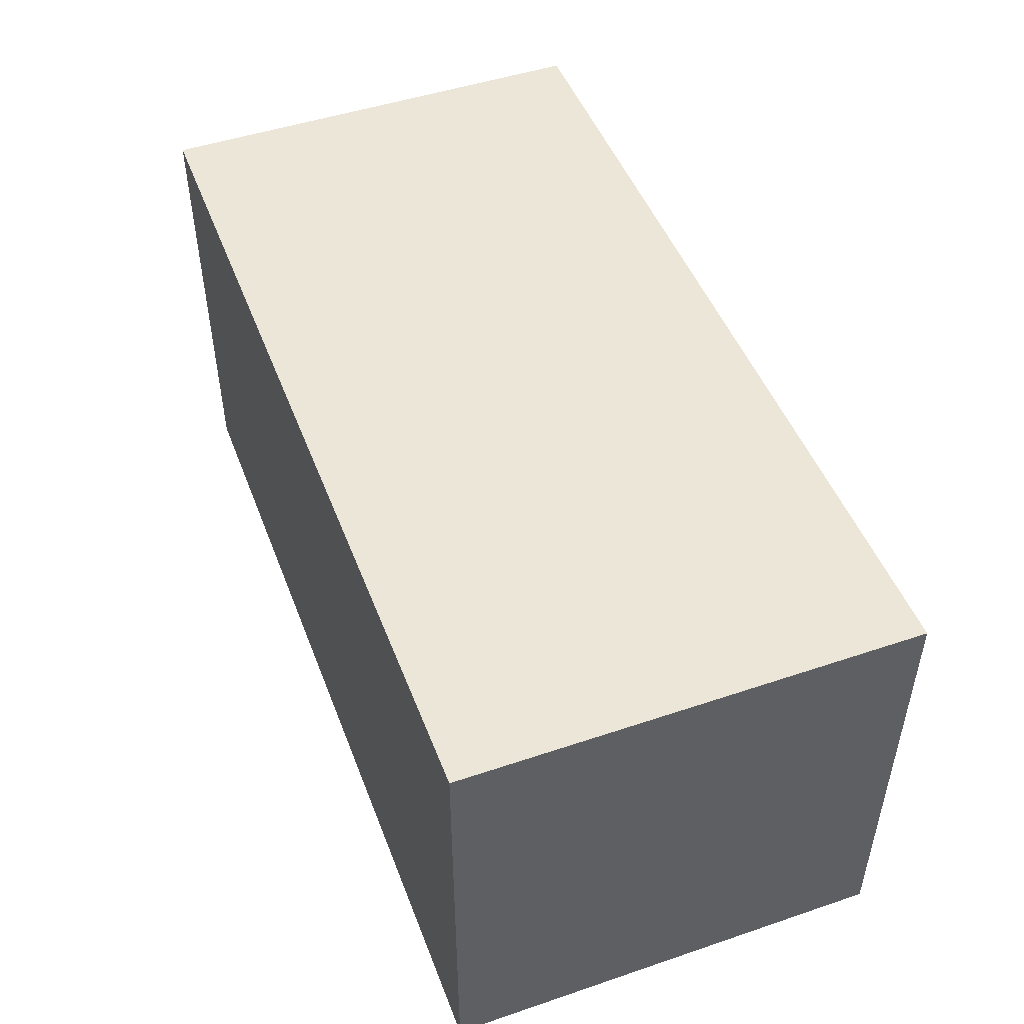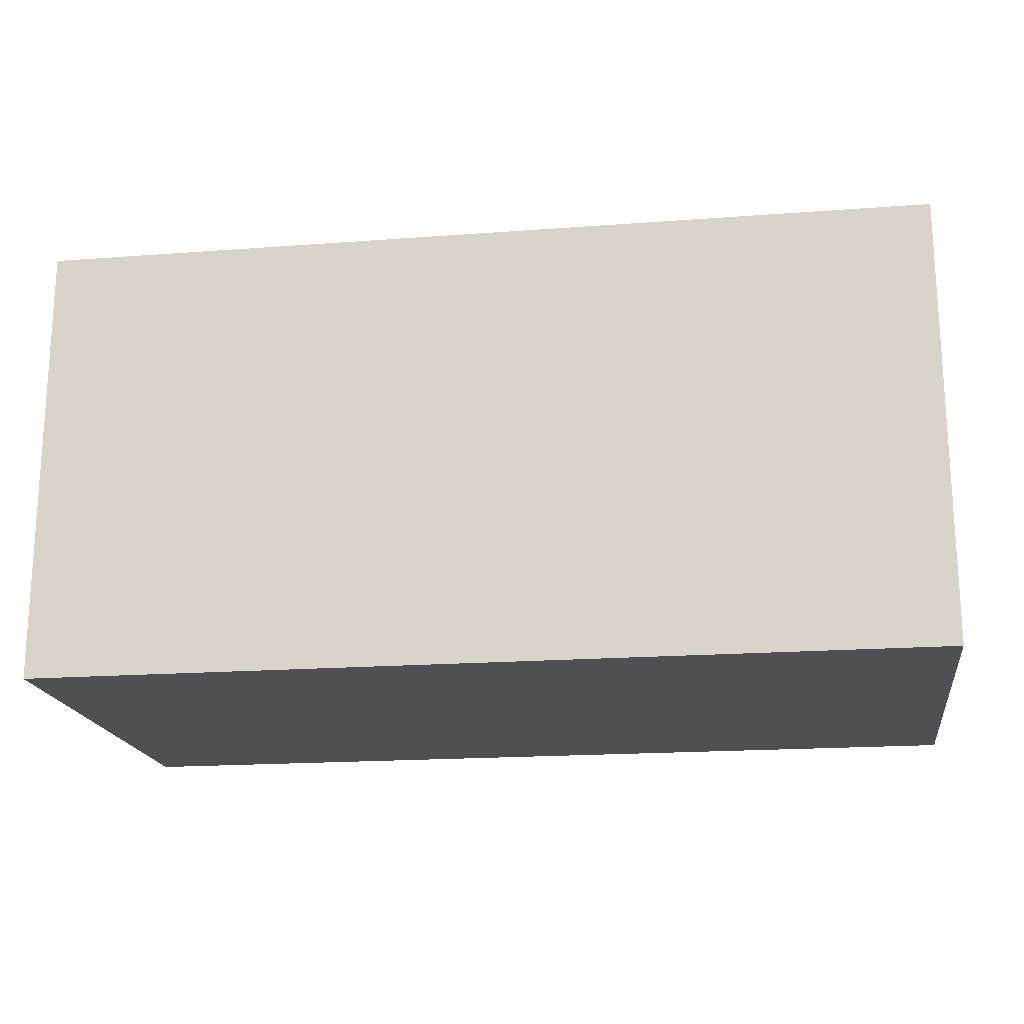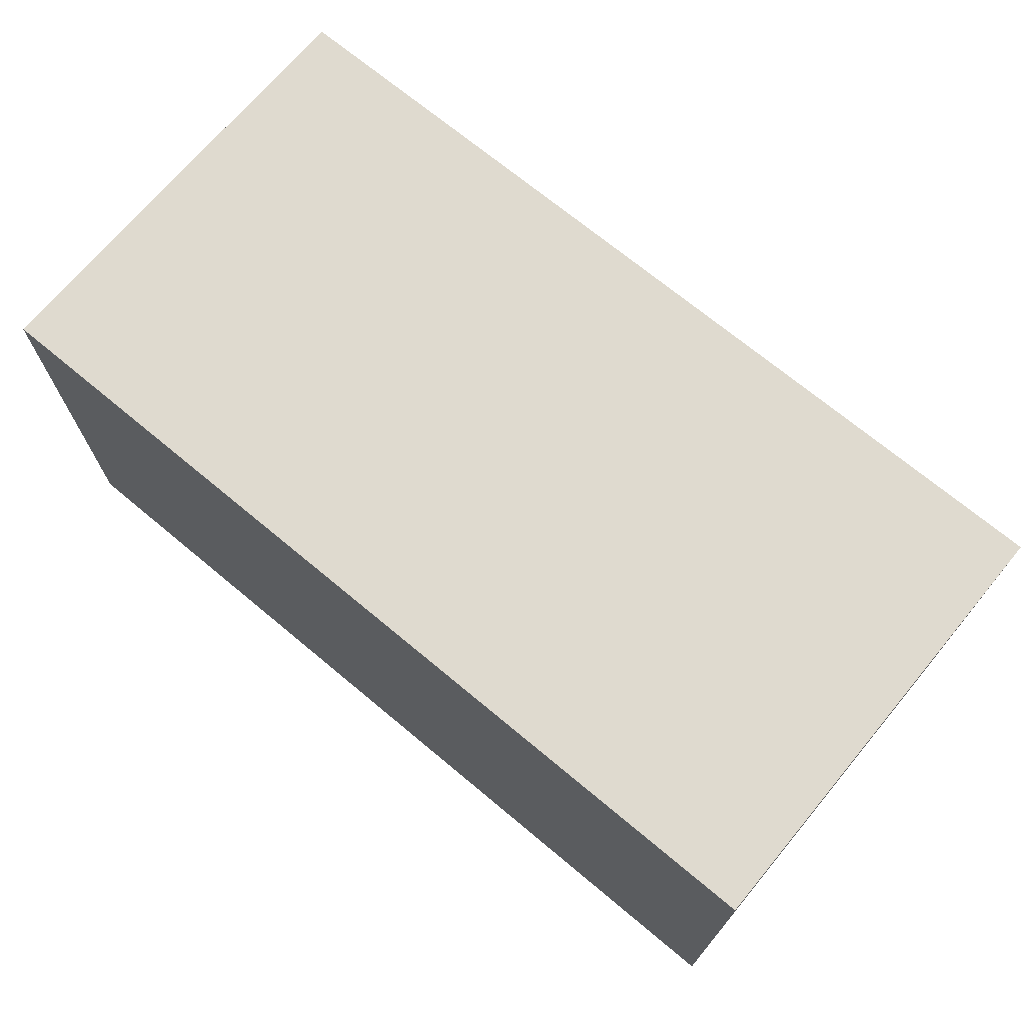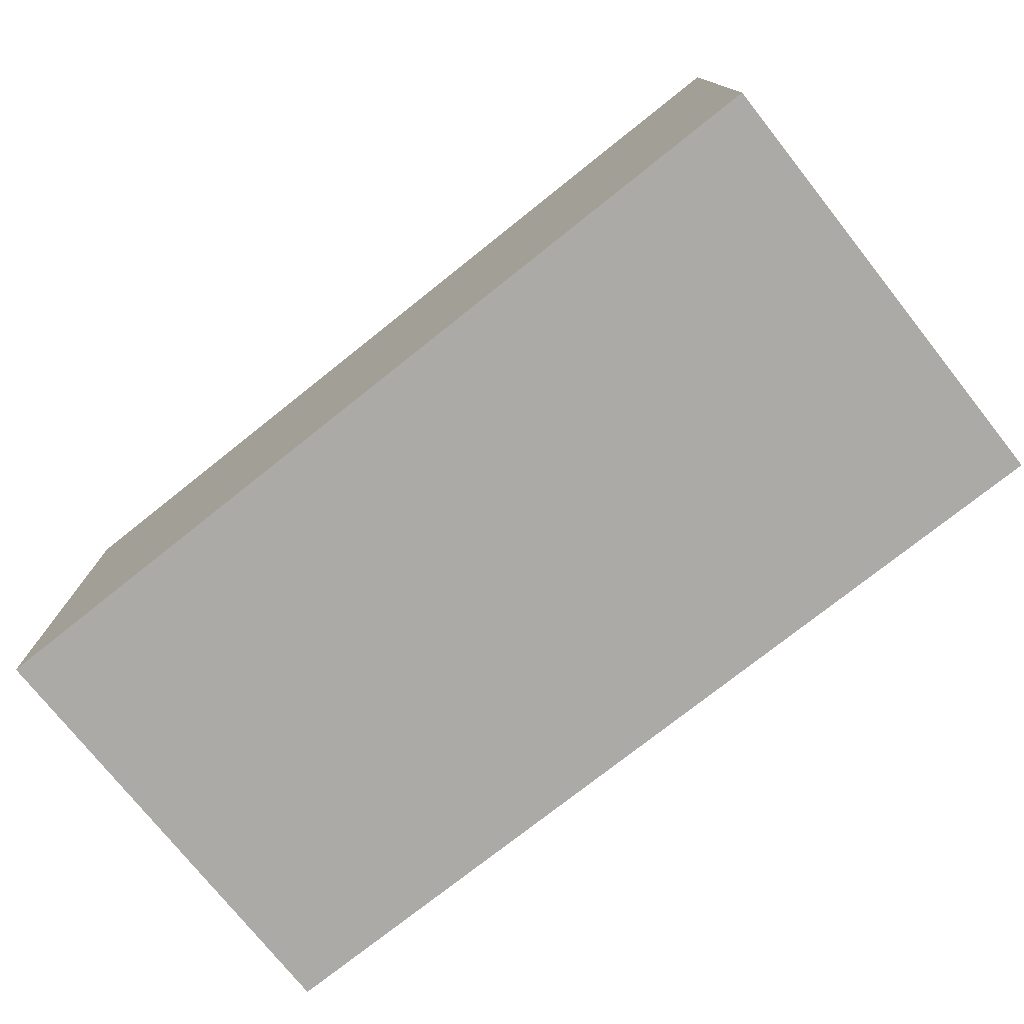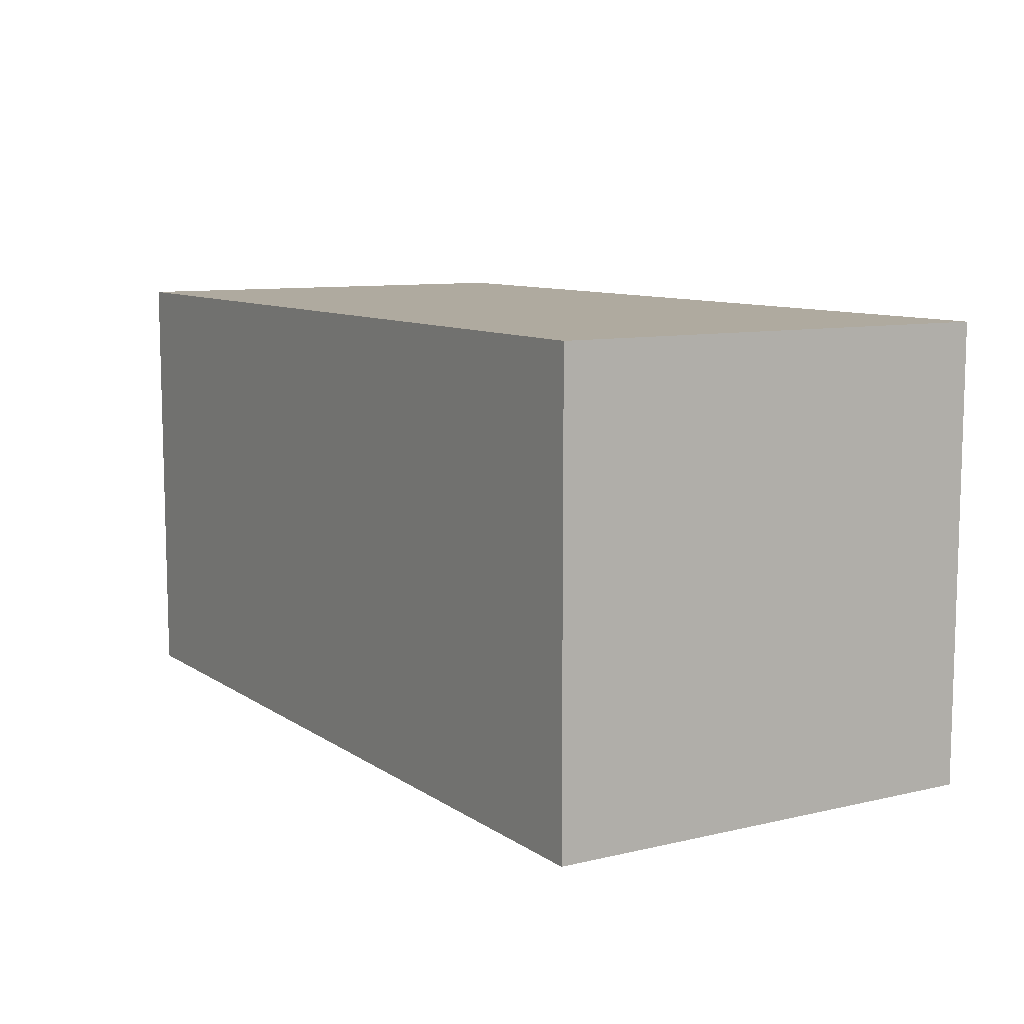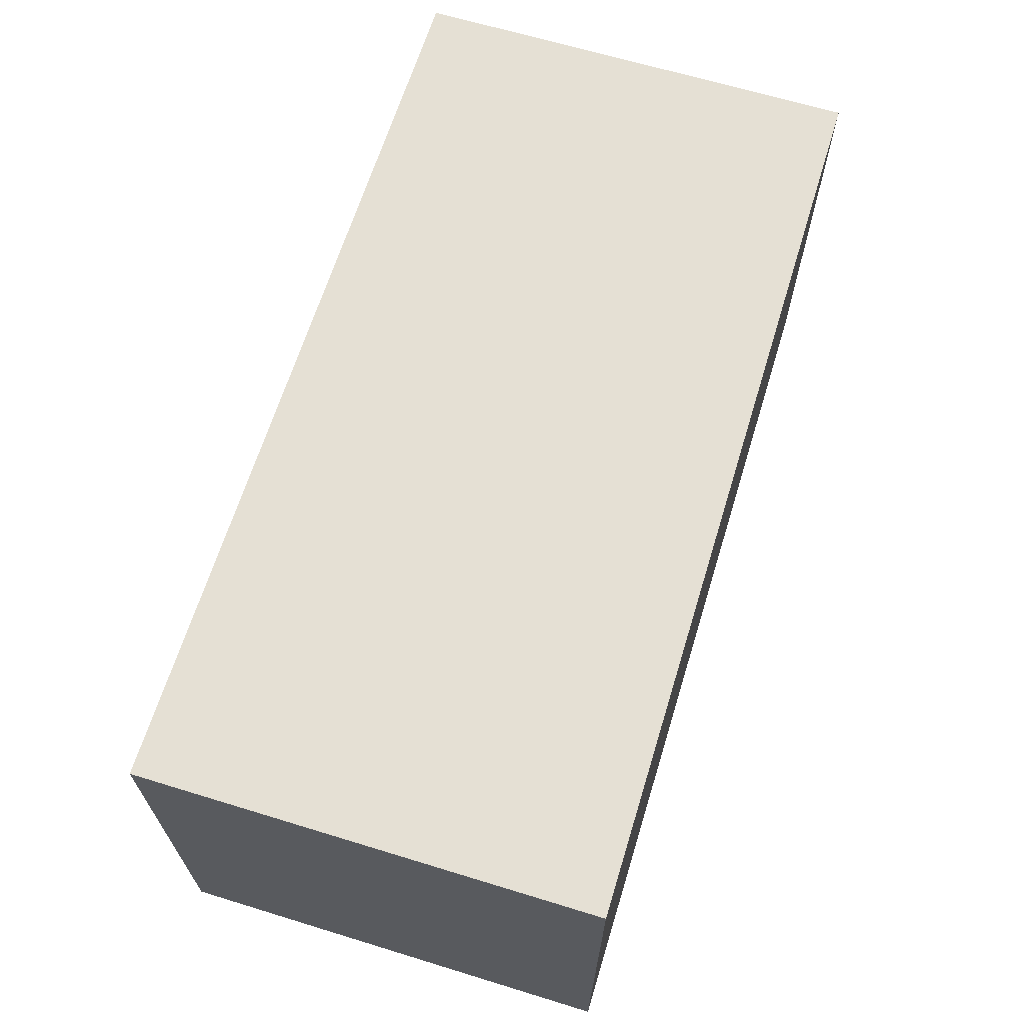
<metadata>
{"format":"obj","ext":"obj","renderer":"f3d","projection":"perspective","resolution":1024,"background":"white","views":[{"elev":48.6,"azim":69.4,"up":"+Y"},{"elev":-18.5,"azim":8.2,"up":"+Z"},{"elev":70.6,"azim":-140.2,"up":"+Z"},{"elev":-75.7,"azim":38.5,"up":"+Z"},{"elev":9.4,"azim":58.6,"up":"+Y"},{"elev":65.5,"azim":107.1,"up":"+Z"}]}
</metadata>
<code>
o &EmergencyLight_ffff99_FFFFF_011
v -0.0625 0.0625 0.03125
v 0.0625 0.0625 0.03125
v 0.0625 -0 0.03125
v -0.0625 -0 0.03125
f 2 1 4 3
o core
v -0.0625 0.0625 -0.03125
v -0.0625 0.0625 0.03125
v 0.0625 0.0625 0.03125
v 0.0625 0.0625 -0.03125
v 0.0625 0 -0.03125
v 0.0625 -0 0.03125
v -0.0625 -0 0.03125
v -0.0625 0 -0.03125
f 5 6 7 8
f 9 10 11 12
f 6 5 12 11
f 8 7 10 9
f 5 8 9 12

</code>
